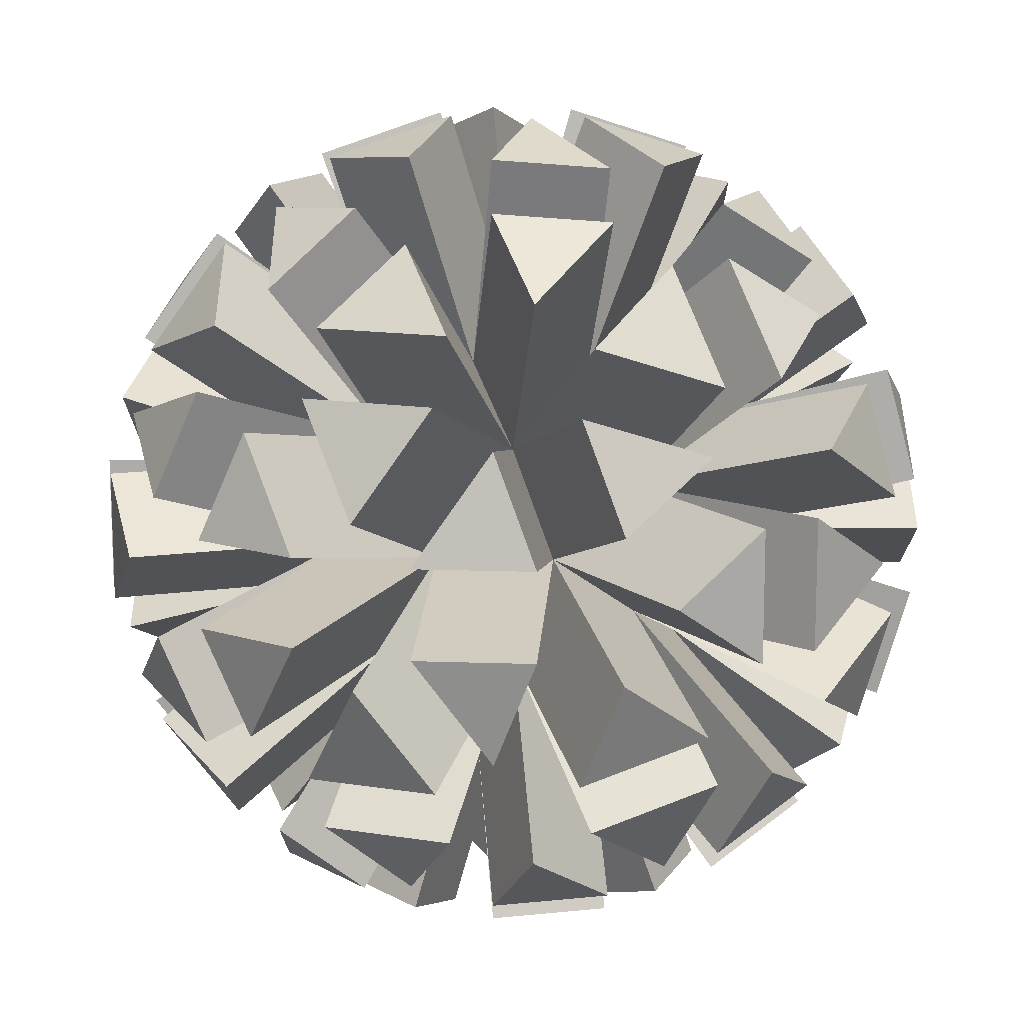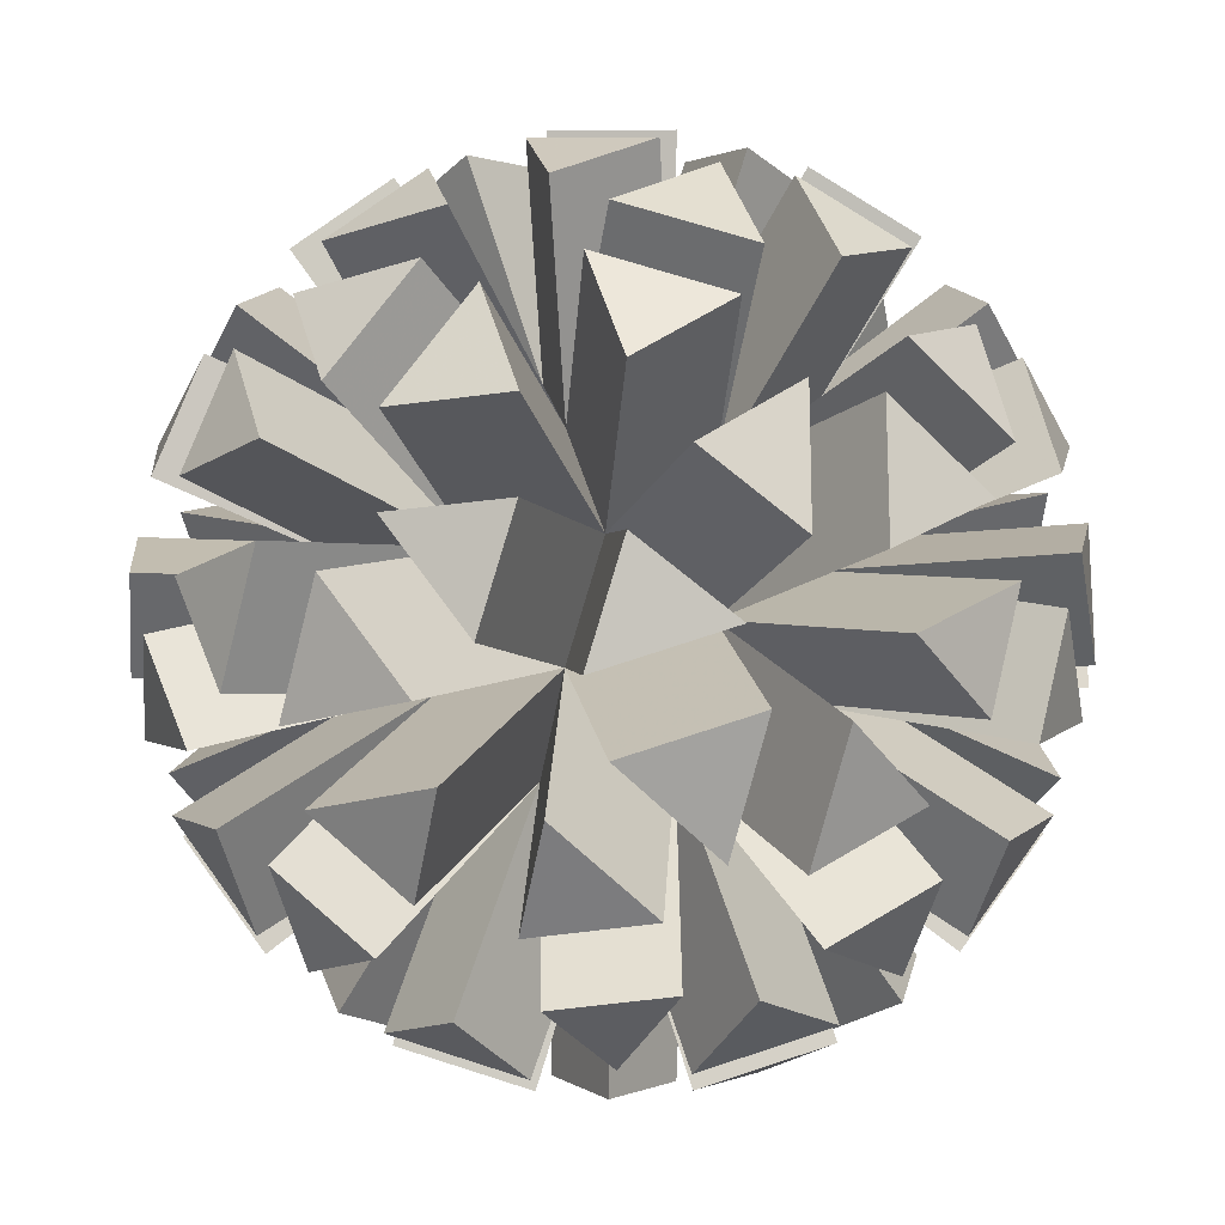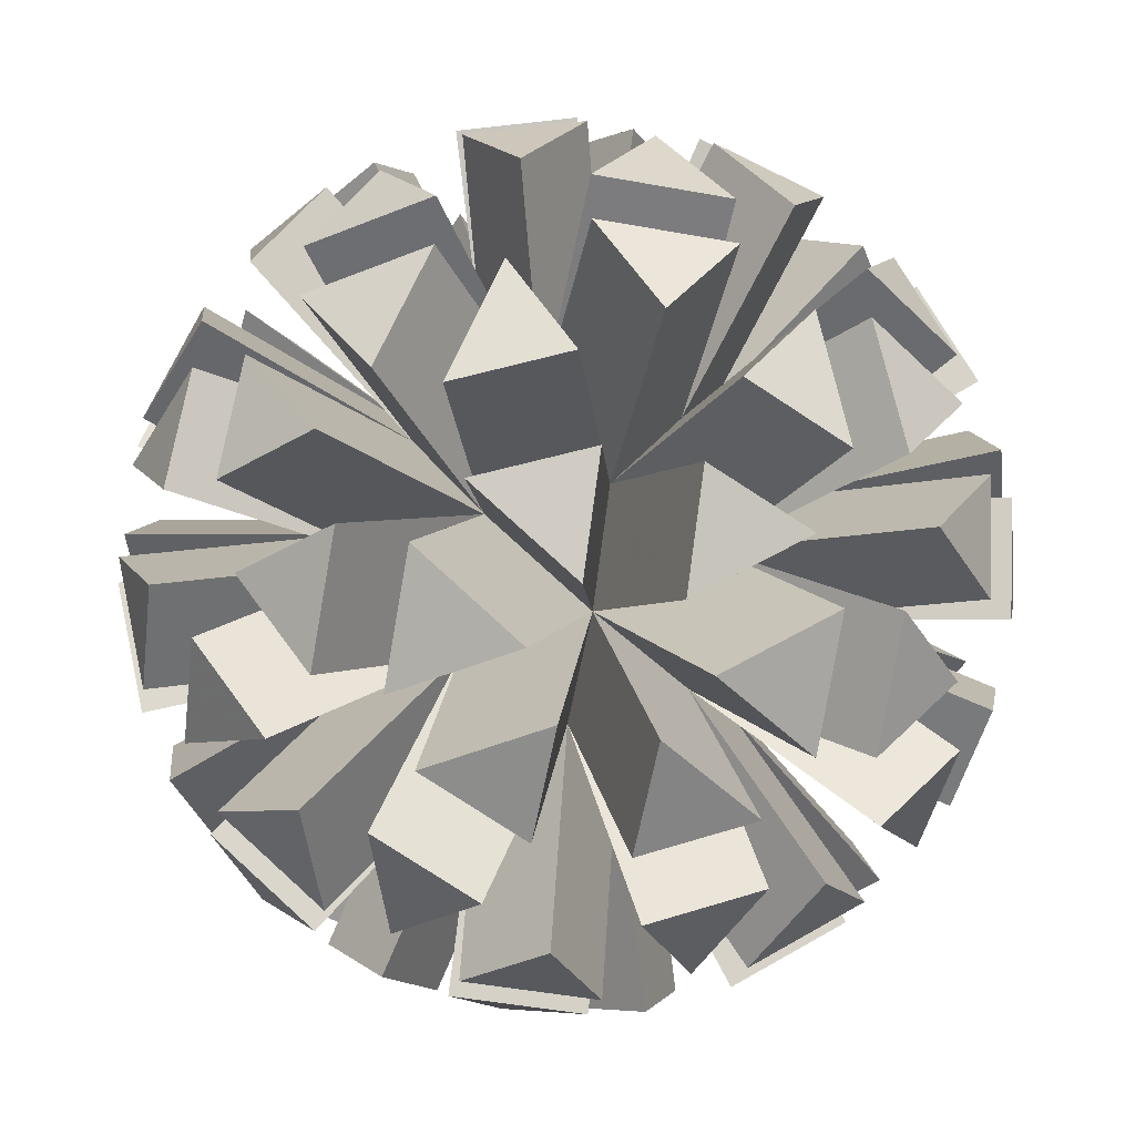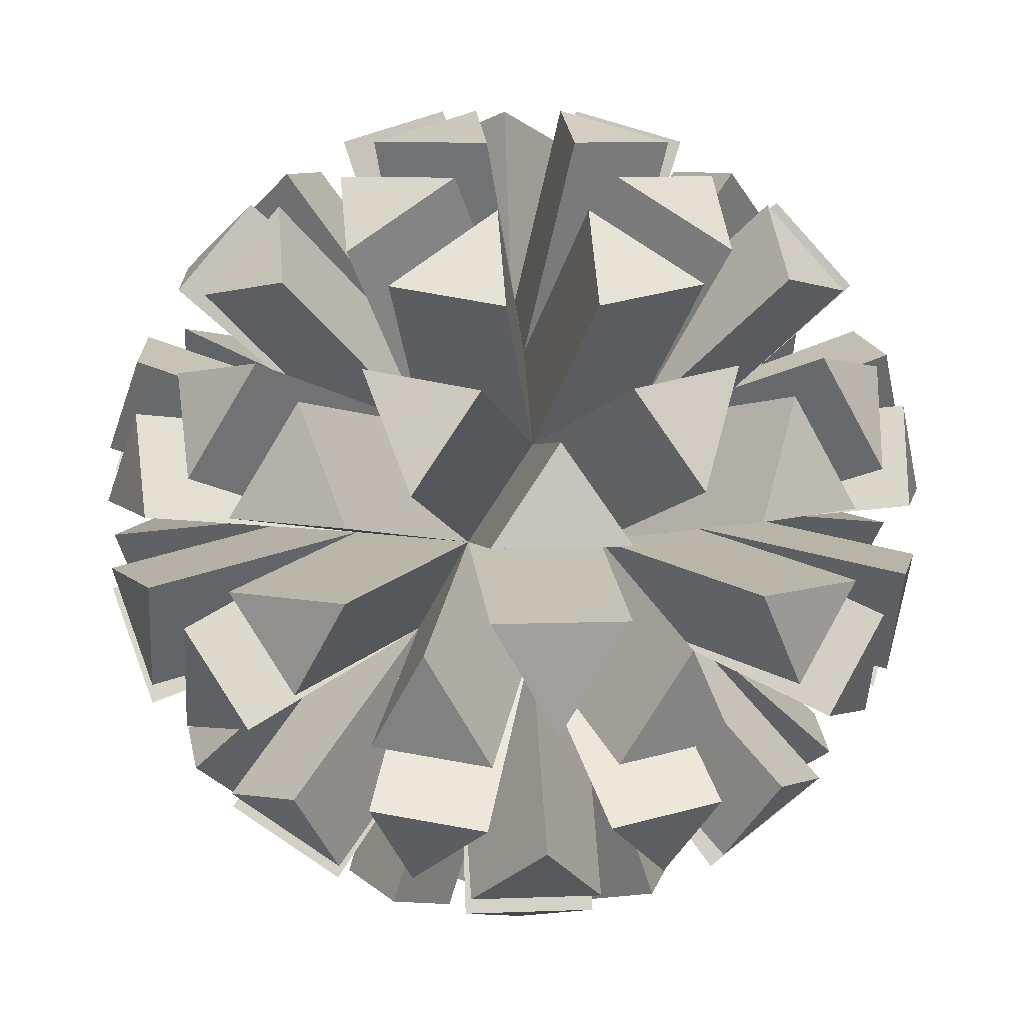
<metadata>
{"format":"obj","ext":"obj","renderer":"f3d","projection":"perspective","resolution":1024,"background":"white","views":[{"elev":13.1,"azim":168.9,"up":"+Z"},{"elev":-17.9,"azim":-178.4,"up":"+Z"},{"elev":-48.1,"azim":-173.6,"up":"+Y"},{"elev":8.2,"azim":83.8,"up":"+Y"}]}
</metadata>
<code>
o Icosphere
v 0 -0.8471 0
v 0.613 -0.3789 0.4454
v -0.2341 -0.3789 0.7206
v -0.7577 -0.3789 0
v -0.2341 -0.3789 -0.7206
v 0.613 -0.3789 -0.4454
v 0.2341 0.3789 0.7206
v -0.613 0.3789 0.4454
v -0.613 0.3789 -0.4454
v 0.2341 0.3789 -0.7206
v 0.7577 0.3789 0
v 0 0.8471 0
v -0.1376 -0.7206 0.4236
v 0.3603 -0.7206 0.2618
v 0.2227 -0.4454 0.6853
v 0.7206 -0.4454 0
v 0.3603 -0.7206 -0.2618
v -0.4454 -0.7206 0
v -0.583 -0.4454 0.4236
v -0.1376 -0.7206 -0.4236
v -0.583 -0.4454 -0.4236
v 0.2227 -0.4454 -0.6853
v 0.8057 0 0.2618
v 0.8057 0 -0.2618
v 0 0 0.8471
v 0.4979 0 0.6854
v -0.8057 0 0.2618
v -0.4979 0 0.6854
v -0.4979 0 -0.6854
v -0.8057 0 -0.2618
v 0.4979 0 -0.6854
v 0 0 -0.8471
v 0.583 0.4454 0.4236
v -0.2227 0.4454 0.6853
v -0.7206 0.4454 0
v -0.2227 0.4454 -0.6853
v 0.583 0.4454 -0.4236
v 0.1376 0.7206 0.4236
v 0.4454 0.7206 0
v -0.3603 0.7206 0.2618
v -0.3603 0.7206 -0.2618
v 0.1376 0.7206 -0.4236
v 0.09125 -1.688 0.2808
v 0.4516 -1.562 0.5426
v -0.04637 -1.562 0.7044
v 1.237 -0.9686 0.6842
v 0.9844 -1.31 0.5007
v 1.345 -1.035 0.2389
v -0.2389 -1.688 0.1736
v -0.3765 -1.562 0.5971
v -0.6843 -1.562 0.1736
v -0.2389 -1.688 -0.1736
v -0.6843 -1.562 -0.1736
v -0.3765 -1.562 -0.5971
v 0.09125 -1.688 -0.2808
v -0.04637 -1.562 -0.7044
v 0.4516 -1.562 -0.5426
v 1.42 -0.6733 0.6842
v 1.527 -0.7398 0.2389
v 1.612 -0.2945 0.5007
v -0.2121 -0.6733 1.562
v 0.2447 -0.7398 1.526
v 0.02206 -0.2945 1.688
v -1.551 -0.6733 0.2808
v -1.376 -0.7398 0.7044
v -1.599 -0.2945 0.5426
v -0.7463 -0.6733 -1.388
v -1.095 -0.7398 -1.091
v -1.01 -0.2945 -1.353
v 1.089 -0.6733 -1.139
v 0.6991 -0.7398 -1.379
v 0.9744 -0.2945 -1.379
v 1.328 -0.4908 0.9651
v 1.521 -0.112 0.7815
v 1.213 -0.112 1.205
v -0.5074 -0.4908 1.562
v -0.2732 -0.112 1.688
v -0.7712 -0.112 1.526
v -1.642 -0.4908 0
v -1.69 -0.112 0.2618
v -1.69 -0.112 -0.2618
v -0.5074 -0.4908 -1.562
v -0.7712 -0.112 -1.526
v -0.2732 -0.112 -1.688
v 1.328 -0.4908 -0.9651
v 1.213 -0.112 -1.205
v 1.521 -0.112 -0.7815
v 0.5986 0.9686 1.281
v 0.9475 1.035 0.9837
v 0.5021 1.31 0.9837
v -1.033 0.9686 0.9651
v -0.6427 1.035 1.205
v -0.7804 1.31 0.7815
v -1.237 0.9686 -0.6842
v -1.345 1.035 -0.2389
v -0.9844 1.31 -0.5007
v 0.2685 0.9686 -1.388
v -0.1883 1.035 -1.353
v 0.172 1.31 -1.091
v 1.403 0.9686 -0.1736
v 1.228 1.035 -0.5971
v 1.091 1.31 -0.1736
v -0.172 -1.31 1.091
v 0.1883 -1.035 1.353
v -0.2685 -0.9686 1.388
v 0.02957 -1.429 0.9381
v 0.5275 -1.429 0.7763
v 0.3899 -1.154 1.2
v 0.7804 -1.31 0.7815
v 1.033 -0.9686 0.9651
v 0.6427 -1.035 1.205
v 1.345 -1.035 -0.2389
v 0.9844 -1.31 -0.5007
v 1.237 -0.9686 -0.6842
v 1.262 -1.154 0
v 0.9014 -1.429 0.2618
v 0.9014 -1.429 -0.2618
v 0.6556 -1.562 0.2618
v 0.2953 -1.688 0
v 0.6556 -1.562 -0.2618
v -1.091 -1.31 0.1736
v -1.228 -1.035 0.5971
v -1.403 -0.9686 0.1736
v -0.8831 -1.429 0.318
v -0.5753 -1.429 0.7416
v -1.021 -1.154 0.7416
v -0.5021 -1.31 0.9837
v -0.5986 -0.9686 1.281
v -0.9475 -1.035 0.9837
v -0.5021 -1.31 -0.9837
v -0.9475 -1.035 -0.9837
v -0.5986 -0.9686 -1.281
v -0.5753 -1.429 -0.7416
v -0.8831 -1.429 -0.318
v -1.021 -1.154 -0.7416
v -1.091 -1.31 -0.1736
v -1.403 -0.9686 -0.1736
v -1.228 -1.035 -0.5971
v 0.7804 -1.31 -0.7815
v 0.6427 -1.035 -1.205
v 1.033 -0.9686 -0.9651
v 0.5275 -1.429 -0.7763
v 0.02957 -1.429 -0.9381
v 0.3899 -1.154 -1.2
v -0.172 -1.31 -1.091
v -0.2685 -0.9686 -1.388
v 0.1883 -1.035 -1.353
v 1.69 0.112 0.2618
v 1.69 0.112 -0.2618
v 1.642 0.4908 0
v 1.681 -0.1672 0.2618
v 1.596 -0.6126 0
v 1.681 -0.1672 -0.2618
v 1.527 -0.7398 -0.2389
v 1.42 -0.6733 -0.6842
v 1.612 -0.2945 -0.5007
v 0.2732 0.112 1.688
v 0.7712 0.112 1.526
v 0.5074 0.4908 1.562
v 0.2705 -0.1672 1.68
v 0.4932 -0.6126 1.518
v 0.7685 -0.1672 1.518
v 0.6991 -0.7398 1.379
v 1.089 -0.6733 1.139
v 0.9744 -0.2945 1.379
v -1.521 0.112 0.7815
v -1.213 0.112 1.205
v -1.328 0.4908 0.9651
v -1.514 -0.1672 0.7763
v -1.291 -0.6126 0.9381
v -1.206 -0.1672 1.2
v -1.095 -0.7398 1.091
v -0.7463 -0.6733 1.388
v -1.01 -0.2945 1.353
v -1.213 0.112 -1.205
v -1.521 0.112 -0.7815
v -1.328 0.4908 -0.9651
v -1.206 -0.1672 -1.2
v -1.291 -0.6126 -0.9381
v -1.514 -0.1672 -0.7763
v -1.376 -0.7398 -0.7044
v -1.551 -0.6733 -0.2808
v -1.599 -0.2945 -0.5426
v 0.7712 0.112 -1.526
v 0.2732 0.112 -1.688
v 0.5074 0.4908 -1.562
v 0.7685 -0.1672 -1.518
v 0.4932 -0.6126 -1.518
v 0.2705 -0.1672 -1.68
v 0.2447 -0.7398 -1.526
v -0.2121 -0.6733 -1.562
v 0.02206 -0.2945 -1.688
v 1.01 0.2945 1.353
v 1.095 0.7398 1.091
v 0.7463 0.6733 1.388
v 1.206 0.1672 1.2
v 1.514 0.1672 0.7763
v 1.291 0.6126 0.9381
v 1.599 0.2945 0.5426
v 1.551 0.6733 0.2808
v 1.376 0.7398 0.7044
v -0.9744 0.2945 1.379
v -0.6991 0.7398 1.379
v -1.089 0.6733 1.139
v -0.7685 0.1672 1.518
v -0.2705 0.1672 1.68
v -0.4932 0.6126 1.518
v -0.02206 0.2945 1.688
v 0.2121 0.6733 1.562
v -0.2447 0.7398 1.526
v -1.612 0.2945 -0.5007
v -1.527 0.7398 -0.2389
v -1.42 0.6733 -0.6842
v -1.681 0.1672 -0.2618
v -1.681 0.1672 0.2618
v -1.596 0.6126 0
v -1.612 0.2945 0.5007
v -1.42 0.6733 0.6842
v -1.527 0.7398 0.2389
v -0.02206 0.2945 -1.688
v -0.2447 0.7398 -1.526
v 0.2121 0.6733 -1.562
v -0.2705 0.1672 -1.68
v -0.7685 0.1672 -1.518
v -0.4932 0.6126 -1.518
v -0.9744 0.2945 -1.379
v -1.089 0.6733 -1.139
v -0.6991 0.7398 -1.379
v 1.599 0.2945 -0.5426
v 1.376 0.7398 -0.7044
v 1.551 0.6733 -0.2808
v 1.514 0.1672 -0.7763
v 1.206 0.1672 -1.2
v 1.291 0.6126 -0.9381
v 1.01 0.2945 -1.353
v 0.7463 0.6733 -1.388
v 1.095 0.7398 -1.091
v 0.3765 1.562 0.5971
v 0.6843 1.562 0.1736
v 0.2389 1.688 0.1736
v 0.5753 1.429 0.7416
v 1.021 1.154 0.7416
v 0.8831 1.429 0.318
v 1.228 1.035 0.5971
v 1.403 0.9686 0.1736
v 1.091 1.31 0.1736
v -0.4516 1.562 0.5426
v 0.04637 1.562 0.7044
v -0.09125 1.688 0.2808
v -0.5275 1.429 0.7763
v -0.3899 1.154 1.2
v -0.02957 1.429 0.9381
v -0.1883 1.035 1.353
v 0.2685 0.9686 1.388
v 0.172 1.31 1.091
v -0.6556 1.562 -0.2618
v -0.6556 1.562 0.2618
v -0.2953 1.688 0
v -0.9014 1.429 -0.2618
v -1.262 1.154 0
v -0.9014 1.429 0.2618
v -1.345 1.035 0.2389
v -1.237 0.9686 0.6842
v -0.9844 1.31 0.5007
v 0.04637 1.562 -0.7044
v -0.4516 1.562 -0.5426
v -0.09125 1.688 -0.2808
v -0.02957 1.429 -0.9381
v -0.3899 1.154 -1.2
v -0.5275 1.429 -0.7763
v -0.6427 1.035 -1.205
v -1.033 0.9686 -0.9651
v -0.7804 1.31 -0.7815
v 0.6843 1.562 -0.1736
v 0.3765 1.562 -0.5971
v 0.2389 1.688 -0.1736
v 0.8831 1.429 -0.318
v 1.021 1.154 -0.7416
v 0.5753 1.429 -0.7416
v 0.9475 1.035 -0.9837
v 0.5986 0.9686 -1.281
v 0.5021 1.31 -0.9837
f 43 44 45
f 14 44 1
f 13 45 14
f 1 43 13
f 46 47 48
f 14 47 2
f 16 48 14
f 2 46 16
f 49 50 51
f 13 50 1
f 18 51 13
f 1 49 18
f 52 53 54
f 18 53 1
f 20 54 18
f 1 52 20
f 55 56 57
f 20 56 1
f 17 57 20
f 1 55 17
f 58 59 60
f 16 59 2
f 23 60 16
f 2 58 23
f 61 62 63
f 15 62 3
f 25 63 15
f 3 61 25
f 64 65 66
f 19 65 4
f 27 66 19
f 4 64 27
f 67 68 69
f 21 68 5
f 29 69 21
f 5 67 29
f 70 71 72
f 22 71 6
f 31 72 22
f 6 70 31
f 73 74 75
f 23 74 2
f 26 75 23
f 2 73 26
f 76 77 78
f 25 77 3
f 28 78 25
f 3 76 28
f 79 80 81
f 27 80 4
f 30 81 27
f 4 79 30
f 82 83 84
f 29 83 5
f 32 84 29
f 5 82 32
f 85 86 87
f 31 86 6
f 24 87 31
f 6 85 24
f 88 89 90
f 33 89 7
f 38 90 33
f 7 88 38
f 91 92 93
f 34 92 8
f 40 93 34
f 8 91 40
f 94 95 96
f 35 95 9
f 41 96 35
f 9 94 41
f 97 98 99
f 36 98 10
f 42 99 36
f 10 97 42
f 100 101 102
f 37 101 11
f 39 102 37
f 11 100 39
f 103 104 105
f 15 104 13
f 3 105 15
f 13 103 3
f 106 107 108
f 14 107 13
f 15 108 14
f 13 106 15
f 109 110 111
f 2 110 14
f 15 111 2
f 14 109 15
f 112 113 114
f 17 113 16
f 6 114 17
f 16 112 6
f 115 116 117
f 14 116 16
f 17 117 14
f 16 115 17
f 118 119 120
f 1 119 14
f 17 120 1
f 14 118 17
f 121 122 123
f 19 122 18
f 4 123 19
f 18 121 4
f 124 125 126
f 13 125 18
f 19 126 13
f 18 124 19
f 127 128 129
f 3 128 13
f 19 129 3
f 13 127 19
f 130 131 132
f 21 131 20
f 5 132 21
f 20 130 5
f 133 134 135
f 18 134 20
f 21 135 18
f 20 133 21
f 136 137 138
f 4 137 18
f 21 138 4
f 18 136 21
f 139 140 141
f 22 140 17
f 6 141 22
f 17 139 6
f 142 143 144
f 20 143 17
f 22 144 20
f 17 142 22
f 145 146 147
f 5 146 20
f 22 147 5
f 20 145 22
f 148 149 150
f 24 149 23
f 11 150 24
f 23 148 11
f 151 152 153
f 16 152 23
f 24 153 16
f 23 151 24
f 154 155 156
f 6 155 16
f 24 156 6
f 16 154 24
f 157 158 159
f 26 158 25
f 7 159 26
f 25 157 7
f 160 161 162
f 15 161 25
f 26 162 15
f 25 160 26
f 163 164 165
f 2 164 15
f 26 165 2
f 15 163 26
f 166 167 168
f 28 167 27
f 8 168 28
f 27 166 8
f 169 170 171
f 19 170 27
f 28 171 19
f 27 169 28
f 172 173 174
f 3 173 19
f 28 174 3
f 19 172 28
f 175 176 177
f 30 176 29
f 9 177 30
f 29 175 9
f 178 179 180
f 21 179 29
f 30 180 21
f 29 178 30
f 181 182 183
f 4 182 21
f 30 183 4
f 21 181 30
f 184 185 186
f 32 185 31
f 10 186 32
f 31 184 10
f 187 188 189
f 22 188 31
f 32 189 22
f 31 187 32
f 190 191 192
f 5 191 22
f 32 192 5
f 22 190 32
f 193 194 195
f 33 194 26
f 7 195 33
f 26 193 7
f 196 197 198
f 23 197 26
f 33 198 23
f 26 196 33
f 199 200 201
f 11 200 23
f 33 201 11
f 23 199 33
f 202 203 204
f 34 203 28
f 8 204 34
f 28 202 8
f 205 206 207
f 25 206 28
f 34 207 25
f 28 205 34
f 208 209 210
f 7 209 25
f 34 210 7
f 25 208 34
f 211 212 213
f 35 212 30
f 9 213 35
f 30 211 9
f 214 215 216
f 27 215 30
f 35 216 27
f 30 214 35
f 217 218 219
f 8 218 27
f 35 219 8
f 27 217 35
f 220 221 222
f 36 221 32
f 10 222 36
f 32 220 10
f 223 224 225
f 29 224 32
f 36 225 29
f 32 223 36
f 226 227 228
f 9 227 29
f 36 228 9
f 29 226 36
f 229 230 231
f 37 230 24
f 11 231 37
f 24 229 11
f 232 233 234
f 31 233 24
f 37 234 31
f 24 232 37
f 235 236 237
f 10 236 31
f 37 237 10
f 31 235 37
f 238 239 240
f 39 239 38
f 12 240 39
f 38 238 12
f 241 242 243
f 33 242 38
f 39 243 33
f 38 241 39
f 244 245 246
f 11 245 33
f 39 246 11
f 33 244 39
f 247 248 249
f 38 248 40
f 12 249 38
f 40 247 12
f 250 251 252
f 34 251 40
f 38 252 34
f 40 250 38
f 253 254 255
f 7 254 34
f 38 255 7
f 34 253 38
f 256 257 258
f 40 257 41
f 12 258 40
f 41 256 12
f 259 260 261
f 35 260 41
f 40 261 35
f 41 259 40
f 262 263 264
f 8 263 35
f 40 264 8
f 35 262 40
f 265 266 267
f 41 266 42
f 12 267 41
f 42 265 12
f 268 269 270
f 36 269 42
f 41 270 36
f 42 268 41
f 271 272 273
f 9 272 36
f 41 273 9
f 36 271 41
f 274 275 276
f 42 275 39
f 12 276 42
f 39 274 12
f 277 278 279
f 37 278 39
f 42 279 37
f 39 277 42
f 280 281 282
f 10 281 37
f 42 282 10
f 37 280 42
f 44 43 1
f 45 44 14
f 43 45 13
f 47 46 2
f 48 47 14
f 46 48 16
f 50 49 1
f 51 50 13
f 49 51 18
f 53 52 1
f 54 53 18
f 52 54 20
f 56 55 1
f 57 56 20
f 55 57 17
f 59 58 2
f 60 59 16
f 58 60 23
f 62 61 3
f 63 62 15
f 61 63 25
f 65 64 4
f 66 65 19
f 64 66 27
f 68 67 5
f 69 68 21
f 67 69 29
f 71 70 6
f 72 71 22
f 70 72 31
f 74 73 2
f 75 74 23
f 73 75 26
f 77 76 3
f 78 77 25
f 76 78 28
f 80 79 4
f 81 80 27
f 79 81 30
f 83 82 5
f 84 83 29
f 82 84 32
f 86 85 6
f 87 86 31
f 85 87 24
f 89 88 7
f 90 89 33
f 88 90 38
f 92 91 8
f 93 92 34
f 91 93 40
f 95 94 9
f 96 95 35
f 94 96 41
f 98 97 10
f 99 98 36
f 97 99 42
f 101 100 11
f 102 101 37
f 100 102 39
f 104 103 13
f 105 104 15
f 103 105 3
f 107 106 13
f 108 107 14
f 106 108 15
f 110 109 14
f 111 110 2
f 109 111 15
f 113 112 16
f 114 113 17
f 112 114 6
f 116 115 16
f 117 116 14
f 115 117 17
f 119 118 14
f 120 119 1
f 118 120 17
f 122 121 18
f 123 122 19
f 121 123 4
f 125 124 18
f 126 125 13
f 124 126 19
f 128 127 13
f 129 128 3
f 127 129 19
f 131 130 20
f 132 131 21
f 130 132 5
f 134 133 20
f 135 134 18
f 133 135 21
f 137 136 18
f 138 137 4
f 136 138 21
f 140 139 17
f 141 140 22
f 139 141 6
f 143 142 17
f 144 143 20
f 142 144 22
f 146 145 20
f 147 146 5
f 145 147 22
f 149 148 23
f 150 149 24
f 148 150 11
f 152 151 23
f 153 152 16
f 151 153 24
f 155 154 16
f 156 155 6
f 154 156 24
f 158 157 25
f 159 158 26
f 157 159 7
f 161 160 25
f 162 161 15
f 160 162 26
f 164 163 15
f 165 164 2
f 163 165 26
f 167 166 27
f 168 167 28
f 166 168 8
f 170 169 27
f 171 170 19
f 169 171 28
f 173 172 19
f 174 173 3
f 172 174 28
f 176 175 29
f 177 176 30
f 175 177 9
f 179 178 29
f 180 179 21
f 178 180 30
f 182 181 21
f 183 182 4
f 181 183 30
f 185 184 31
f 186 185 32
f 184 186 10
f 188 187 31
f 189 188 22
f 187 189 32
f 191 190 22
f 192 191 5
f 190 192 32
f 194 193 26
f 195 194 33
f 193 195 7
f 197 196 26
f 198 197 23
f 196 198 33
f 200 199 23
f 201 200 11
f 199 201 33
f 203 202 28
f 204 203 34
f 202 204 8
f 206 205 28
f 207 206 25
f 205 207 34
f 209 208 25
f 210 209 7
f 208 210 34
f 212 211 30
f 213 212 35
f 211 213 9
f 215 214 30
f 216 215 27
f 214 216 35
f 218 217 27
f 219 218 8
f 217 219 35
f 221 220 32
f 222 221 36
f 220 222 10
f 224 223 32
f 225 224 29
f 223 225 36
f 227 226 29
f 228 227 9
f 226 228 36
f 230 229 24
f 231 230 37
f 229 231 11
f 233 232 24
f 234 233 31
f 232 234 37
f 236 235 31
f 237 236 10
f 235 237 37
f 239 238 38
f 240 239 39
f 238 240 12
f 242 241 38
f 243 242 33
f 241 243 39
f 245 244 33
f 246 245 11
f 244 246 39
f 248 247 40
f 249 248 38
f 247 249 12
f 251 250 40
f 252 251 34
f 250 252 38
f 254 253 34
f 255 254 7
f 253 255 38
f 257 256 41
f 258 257 40
f 256 258 12
f 260 259 41
f 261 260 35
f 259 261 40
f 263 262 35
f 264 263 8
f 262 264 40
f 266 265 42
f 267 266 41
f 265 267 12
f 269 268 42
f 270 269 36
f 268 270 41
f 272 271 36
f 273 272 9
f 271 273 41
f 275 274 39
f 276 275 42
f 274 276 12
f 278 277 39
f 279 278 37
f 277 279 42
f 281 280 37
f 282 281 10
f 280 282 42

</code>
